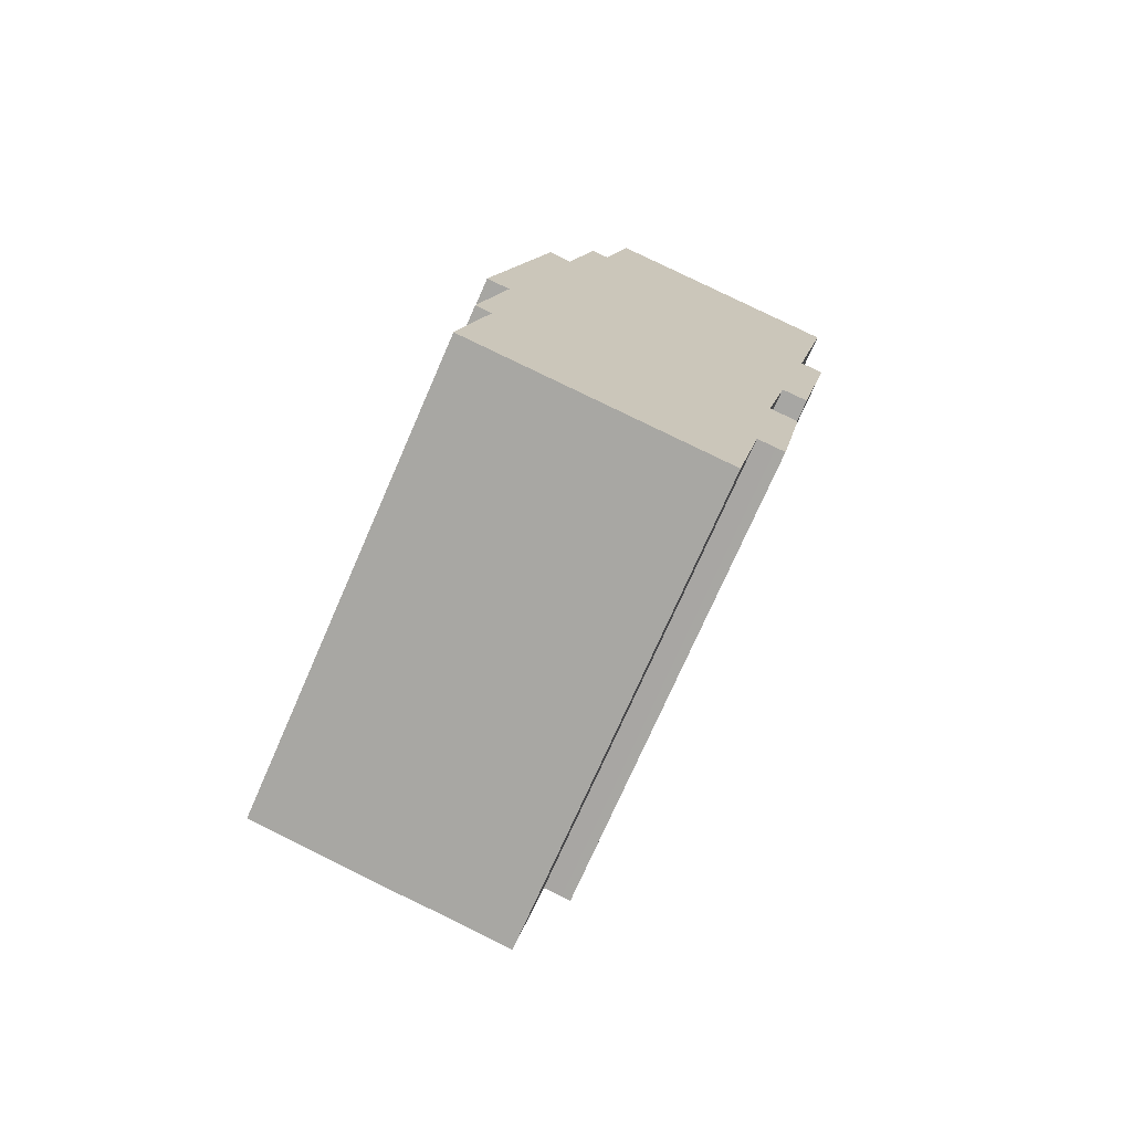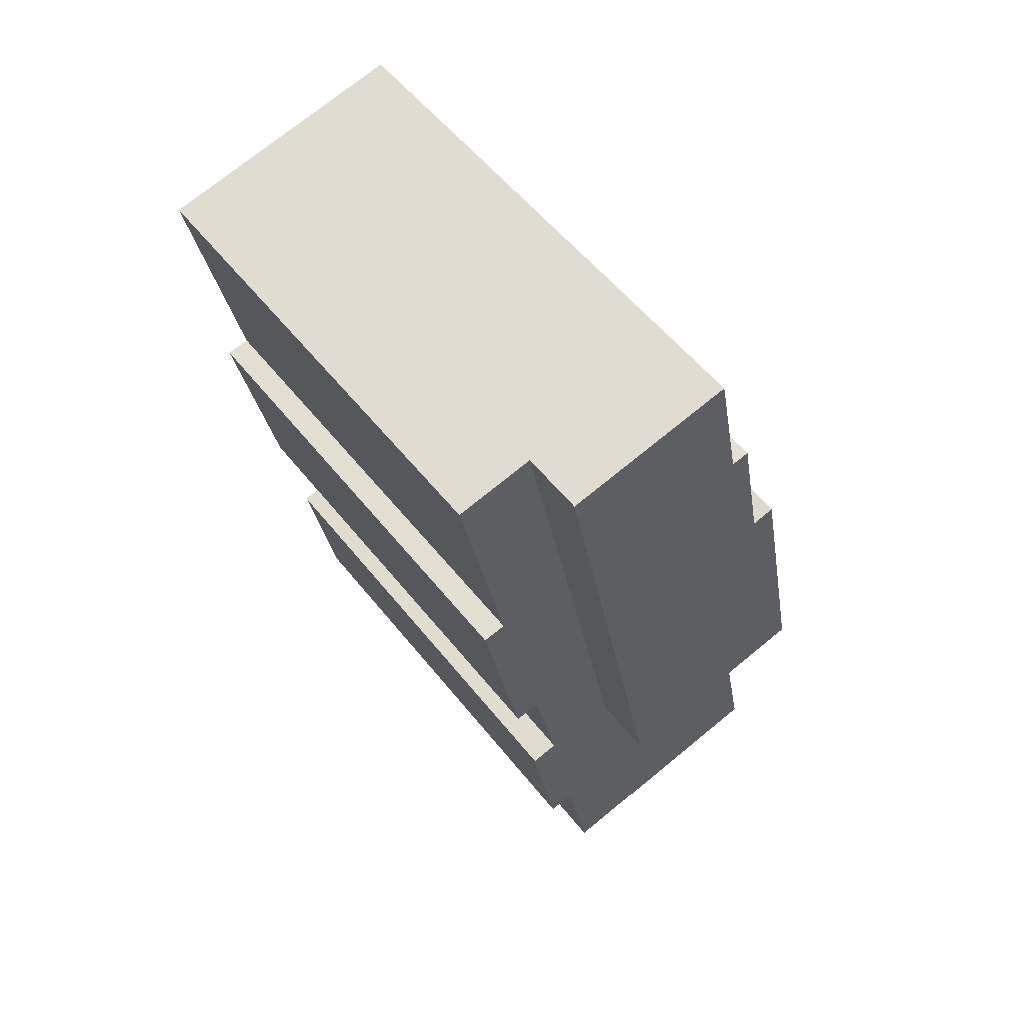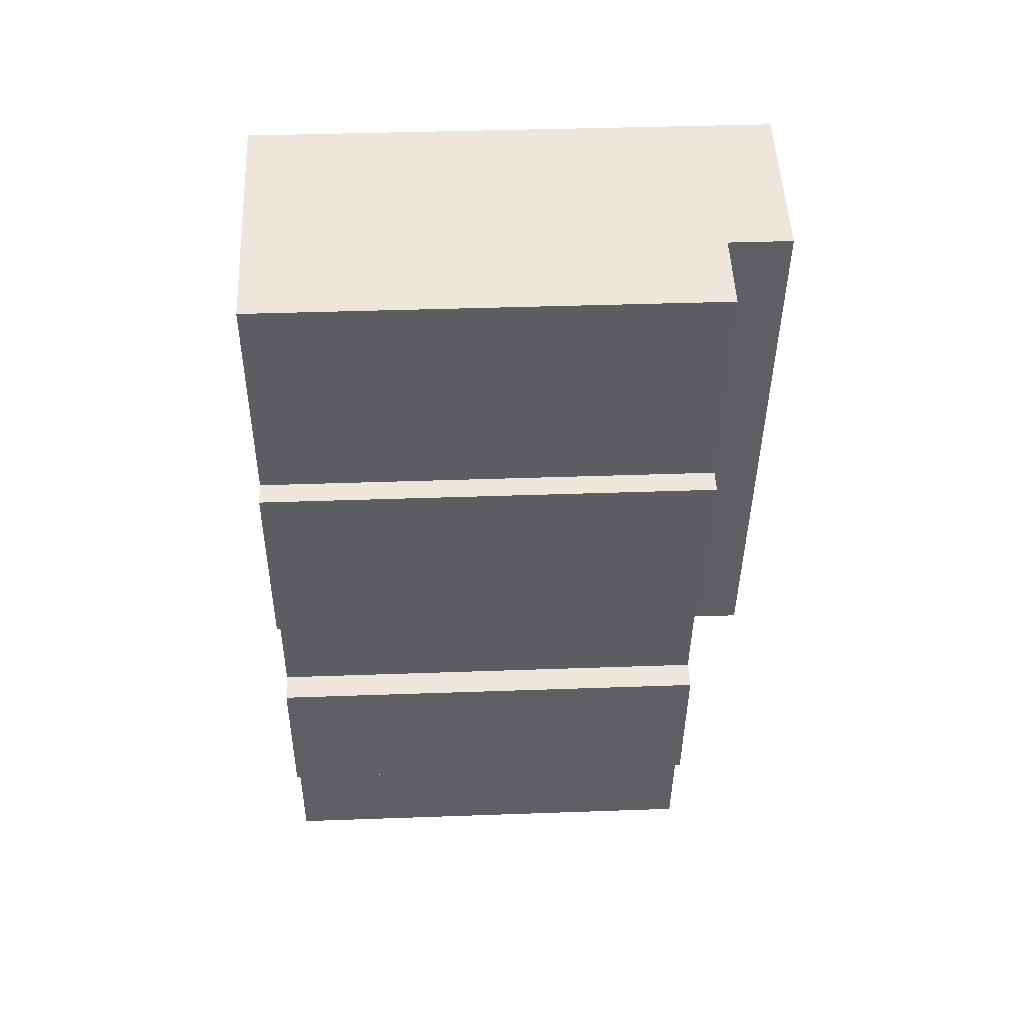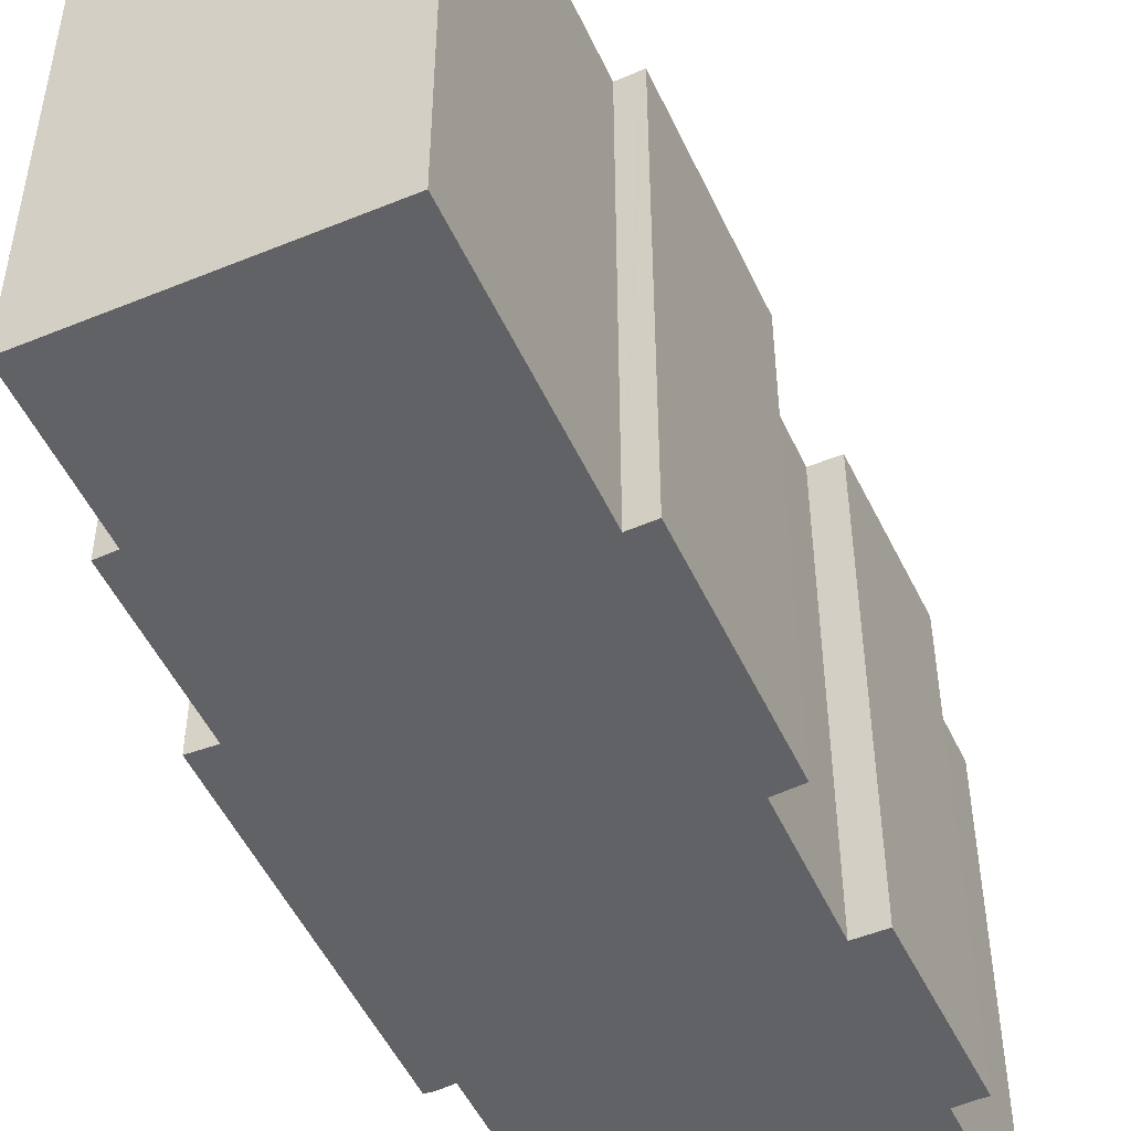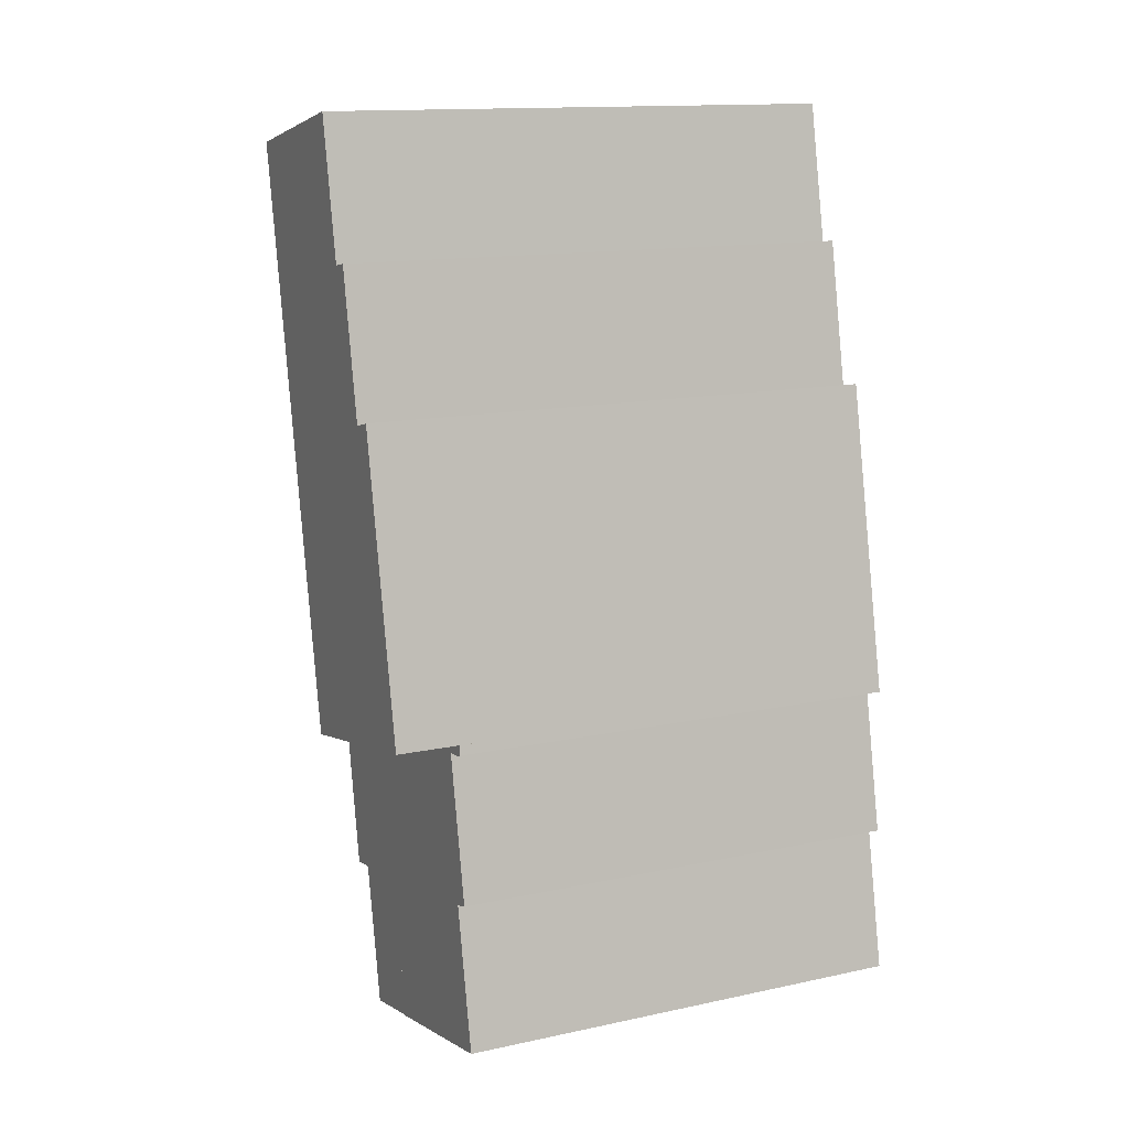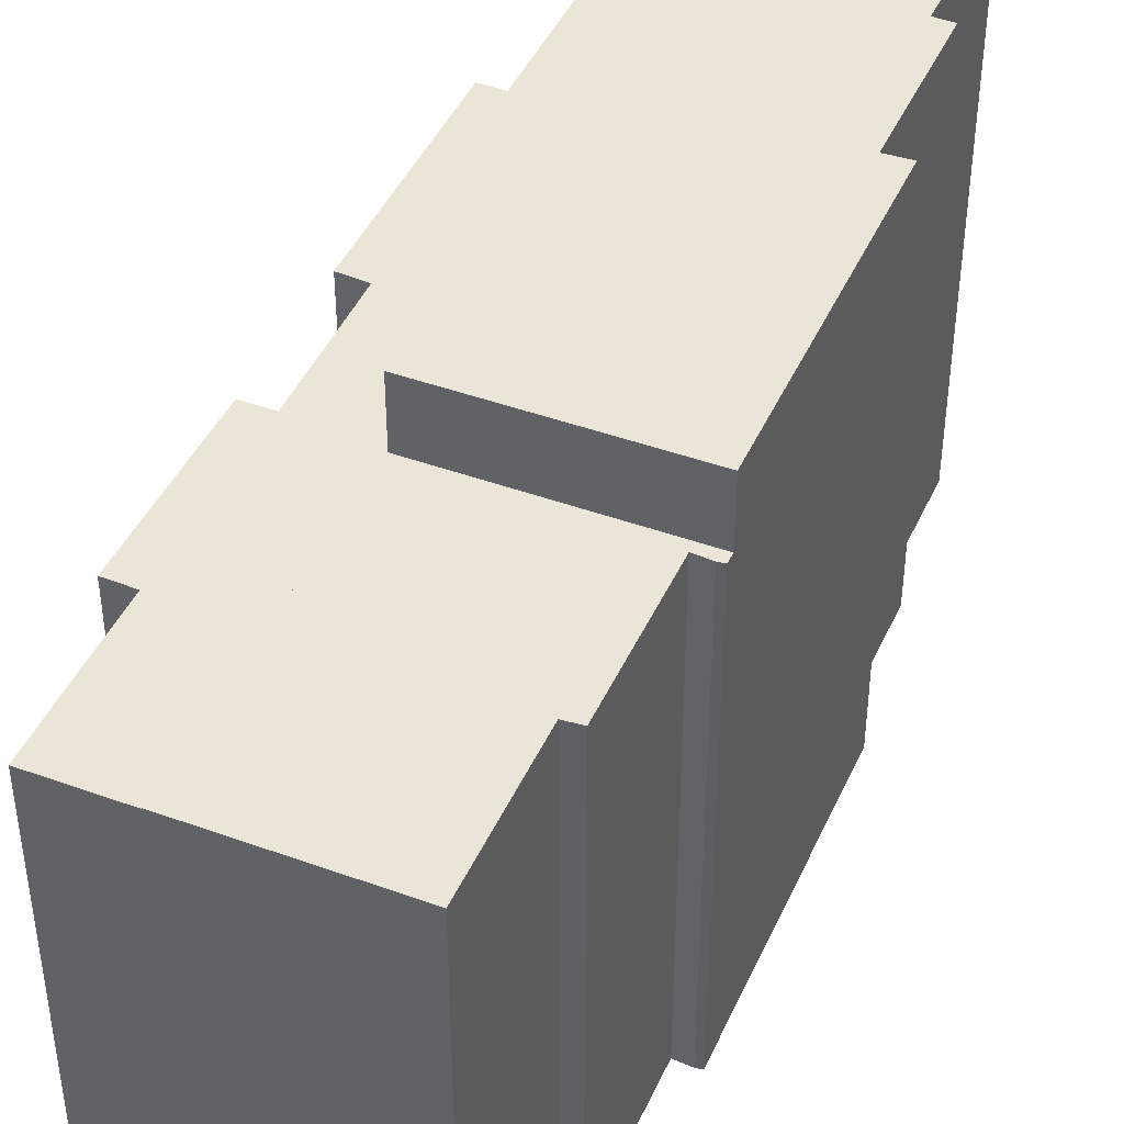
<metadata>
{"format":"obj","ext":"obj","renderer":"f3d","projection":"perspective","resolution":1024,"background":"white","views":[{"elev":-72.6,"azim":-23.5,"up":"+Z"},{"elev":55.4,"azim":142.3,"up":"+Z"},{"elev":38.7,"azim":87.4,"up":"+Z"},{"elev":-50.6,"azim":35.8,"up":"+Y"},{"elev":13.9,"azim":-115.5,"up":"+Z"},{"elev":44.1,"azim":-145.4,"up":"+Y"}]}
</metadata>
<code>
v  3.418 22.38 25.61
v  3.697 22.38 25.54
v  0.857 22.38 12.93
v  3.777 22.38 25.52
v  4.398 22.38 25.36
v  9.831 22.38 11.08
v  6.375 22.38 31.42
v  14.77 22.38 35.81
v  7.547 22.38 37.29
v  5.614 22.38 31.55
v  4.398 -1.553e-15 25.36
v  3.777 -1.563e-15 25.52
v  3.418 -1.568e-15 25.61
v  3.697 -1.564e-15 25.54
v  5.614 -1.932e-15 31.55
v  6.375 -1.924e-15 31.42
v  7.547 -2.284e-15 37.29
v  14.77 -2.192e-15 35.81
v  0.857 -7.914e-16 12.93
v  9.831 -6.784e-16 11.08
v  15.26 19.68 15.98
v  16.85 19.68 24.9
v  17.05 19.68 24.87
v  18.12 19.68 35.12
v  9.831 19.68 11.08
v  14.77 19.68 35.81
v  16.07 19.68 25.05
v  14.14 19.68 16.13
v  13.03 19.68 10.78
v  14.21 19.68 10.53
v  12.94 19.68 3.65
v  12.56 19.68 3.731
v  11.8 19.68 3.848
v  7.317 19.68 -1.505
v  10.63 19.68 -2.186
v  13.03 -6.601e-16 10.78
v  14.21 -6.45e-16 10.53
v  18.12 -2.15e-15 35.12
v  16.07 -1.534e-15 25.05
v  17.05 -1.523e-15 24.87
v  16.85 -1.525e-15 24.9
v  12.94 -2.235e-16 3.65
v  11.8 -2.356e-16 3.848
v  10.63 1.339e-16 -2.186
v  15.26 -9.782e-16 15.98
v  14.14 -9.879e-16 16.13
v  12.56 -2.285e-16 3.731
v  7.317 9.215e-17 -1.505
v  0.857 19.71 12.93
v  1.039 19.71 12.42
v  0.775 19.71 12.52
v  1.746 19.71 12.33
v  9.831 19.71 11.08
v  1.204 19.71 6.013
v  7.317 19.71 -1.505
v  0 19.71 1.207e-15
v  0.535 19.71 6.214
v  0 0 0
v  1.204 -3.682e-16 6.013
v  0.535 -3.805e-16 6.214
v  1.746 -7.551e-16 12.33
v  0.775 -7.667e-16 12.52
v  1.039 -7.608e-16 12.42
g defaultobject
f 1 2 3
f 4 3 2
f 5 3 4
f 6 3 5
f 7 6 5
f 8 6 7
f 7 9 8
f 5 10 7
f 4 11 5
f 11 4 2
f 11 2 1
f 11 1 12
f 12 1 13
f 12 13 14
f 15 7 10
f 7 15 16
f 17 8 9
f 8 17 18
f 11 10 5
f 10 11 15
f 16 9 7
f 9 16 17
f 19 1 3
f 1 19 13
f 18 6 8
f 6 18 20
f 20 3 6
f 3 20 19
f 16 18 17
f 11 16 15
f 20 18 19
f 16 19 18
f 11 19 16
f 12 19 11
f 14 19 12
f 13 19 14
f 21 22 23
f 24 25 26
f 25 24 27
f 25 27 22
f 25 22 28
f 28 22 21
f 25 28 29
f 25 29 30
f 25 30 31
f 25 31 32
f 25 33 34
f 33 25 32
f 34 33 35
f 36 30 29
f 30 36 37
f 18 24 26
f 24 18 38
f 39 22 27
f 22 39 23
f 23 39 40
f 40 39 41
f 37 31 30
f 31 37 42
f 43 35 33
f 35 43 44
f 38 27 24
f 27 38 39
f 40 21 23
f 21 40 45
f 46 29 28
f 29 46 36
f 42 32 31
f 32 42 47
f 47 33 32
f 33 47 43
f 44 34 35
f 34 44 48
f 45 28 21
f 28 45 46
f 48 25 34
f 25 48 26
f 26 48 20
f 26 20 18
f 40 41 45
f 39 45 41
f 48 43 20
f 47 20 43
f 44 43 48
f 18 20 38
f 39 38 20
f 46 39 20
f 45 39 46
f 36 46 20
f 37 36 20
f 42 37 20
f 47 42 20
f 49 50 51
f 50 49 52
f 52 49 53
f 52 53 54
f 54 53 55
f 55 56 54
f 54 57 52
f 58 54 56
f 54 58 59
f 60 52 57
f 52 60 61
f 62 49 51
f 49 62 19
f 59 57 54
f 57 59 60
f 61 50 52
f 50 61 63
f 63 51 50
f 51 63 62
f 48 56 55
f 56 48 58
f 19 53 49
f 53 19 20
f 20 55 53
f 55 20 48
f 19 62 20
f 61 20 62
f 60 20 61
f 59 20 60
f 48 20 59
f 58 48 59
f 61 62 63

</code>
